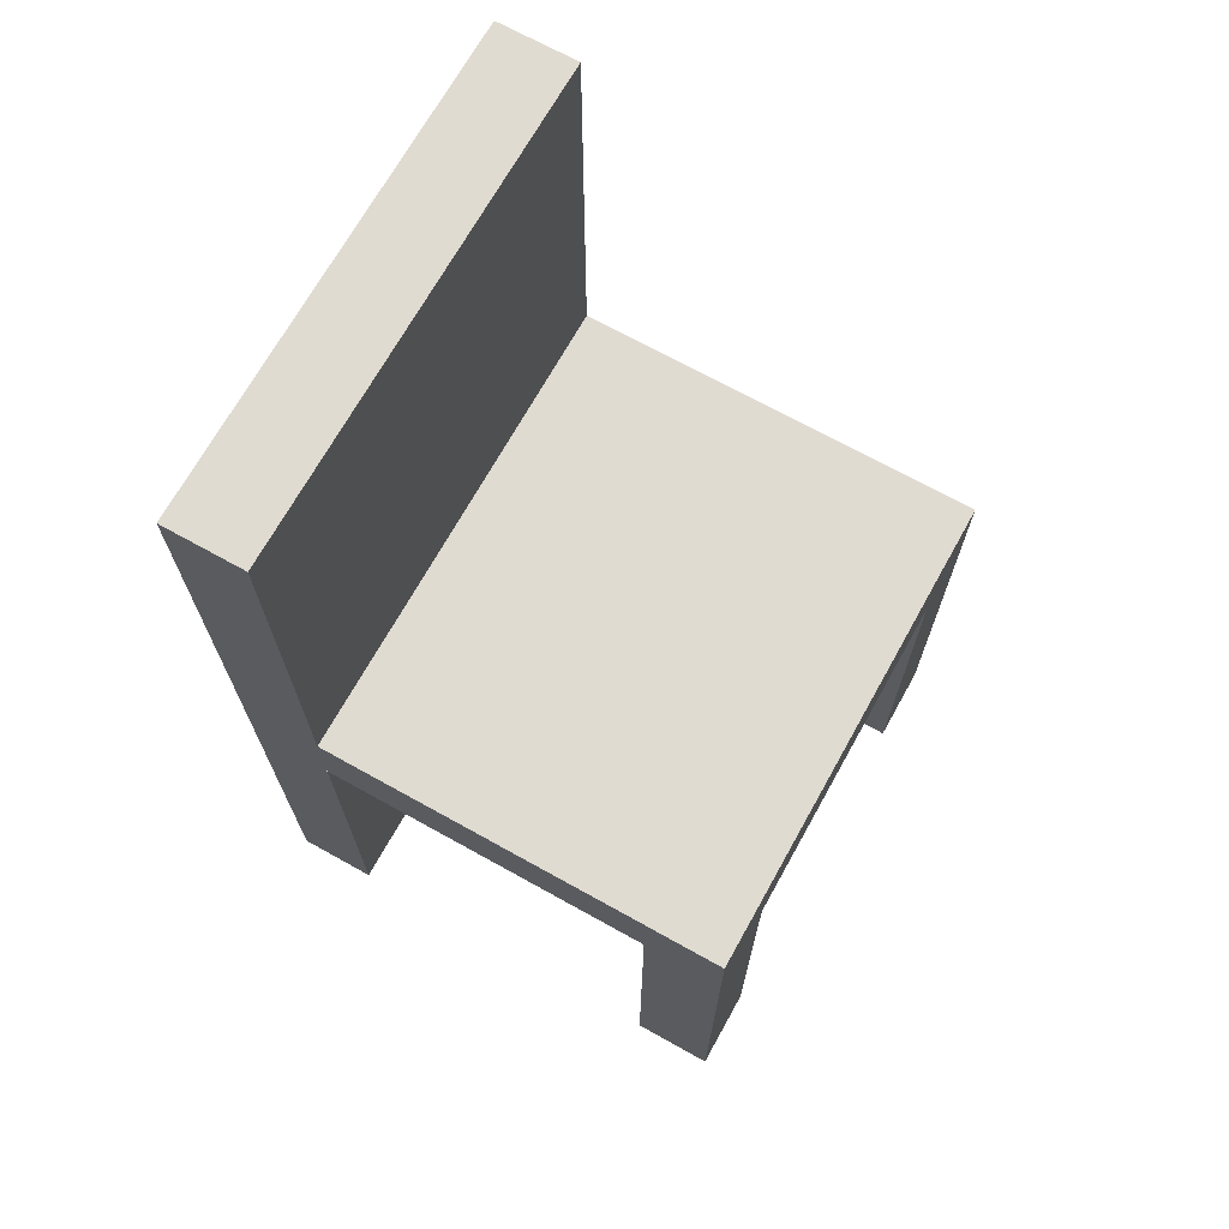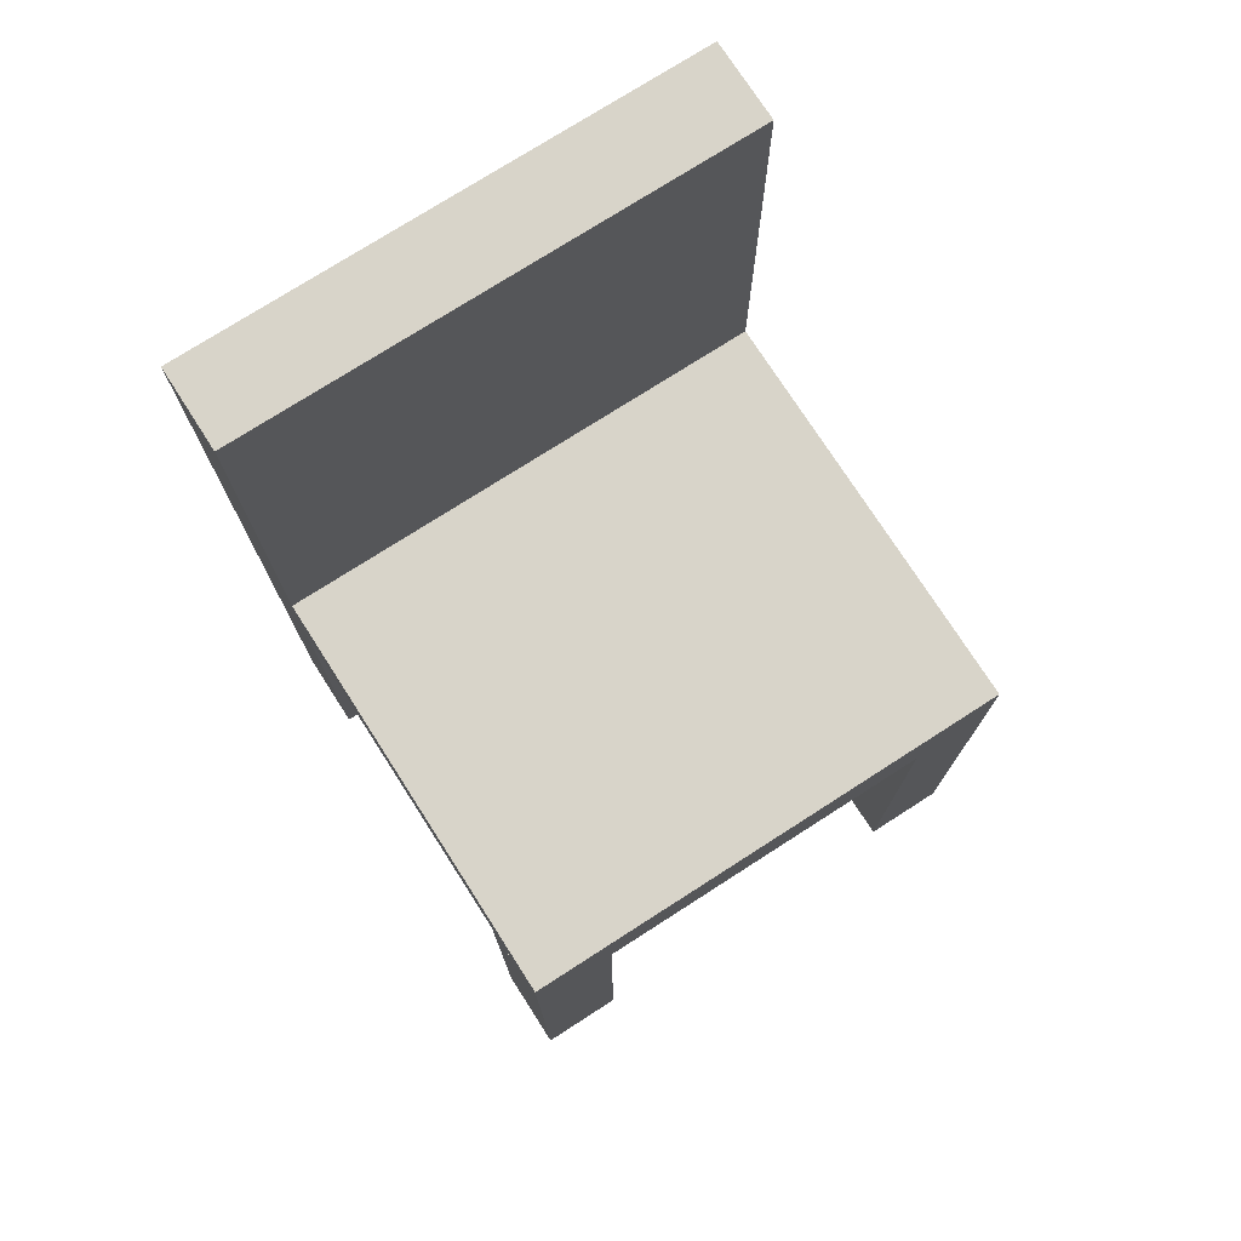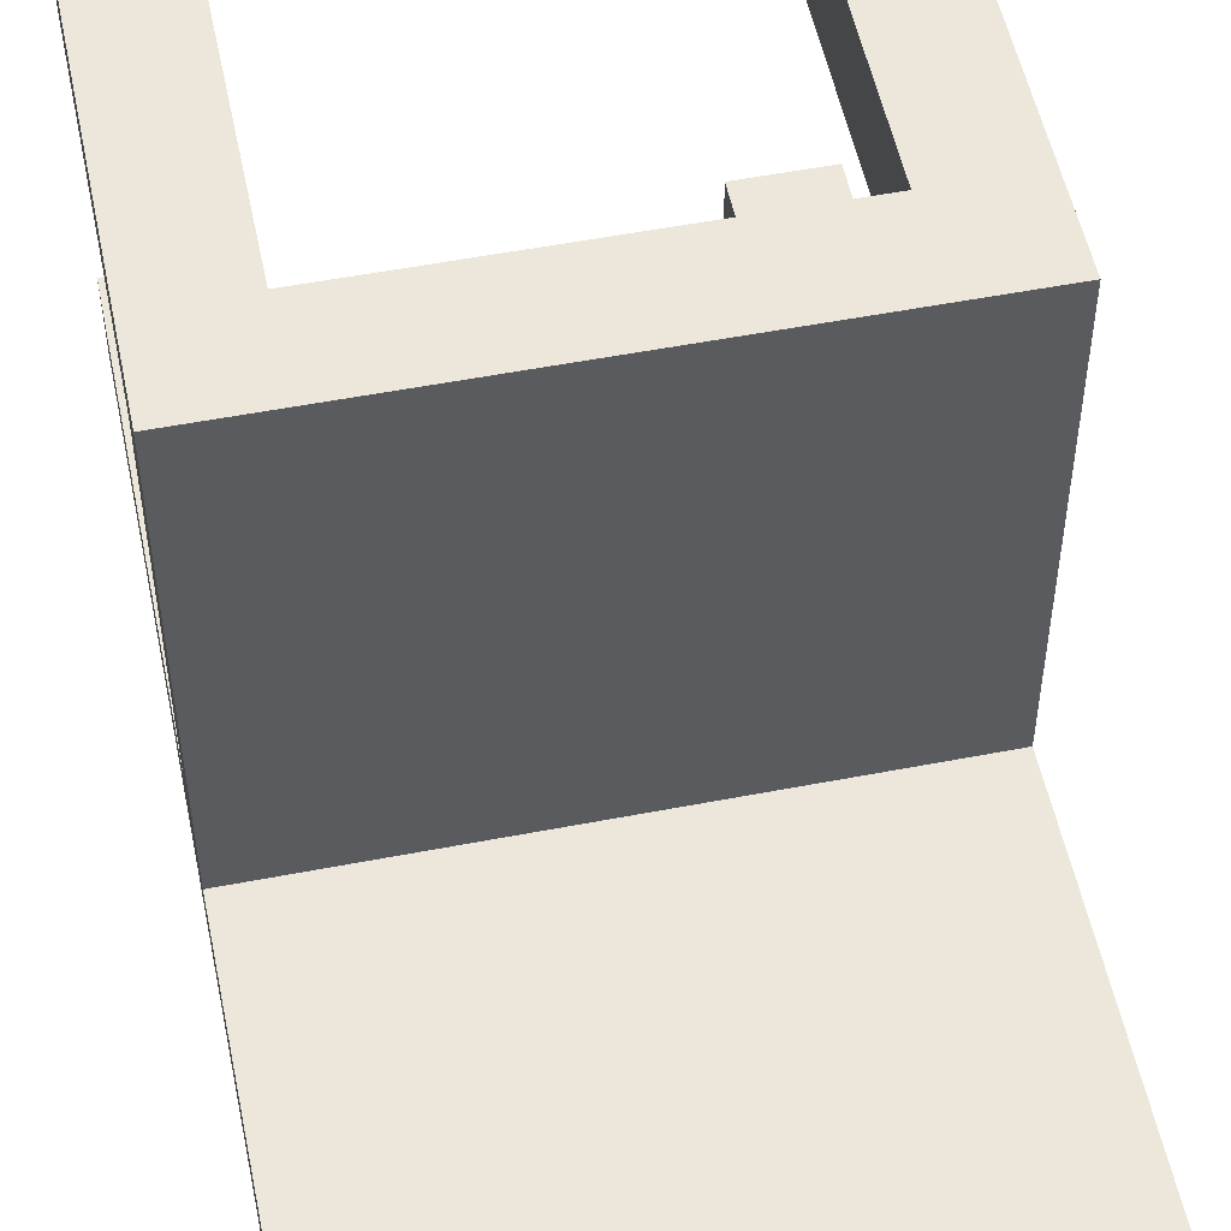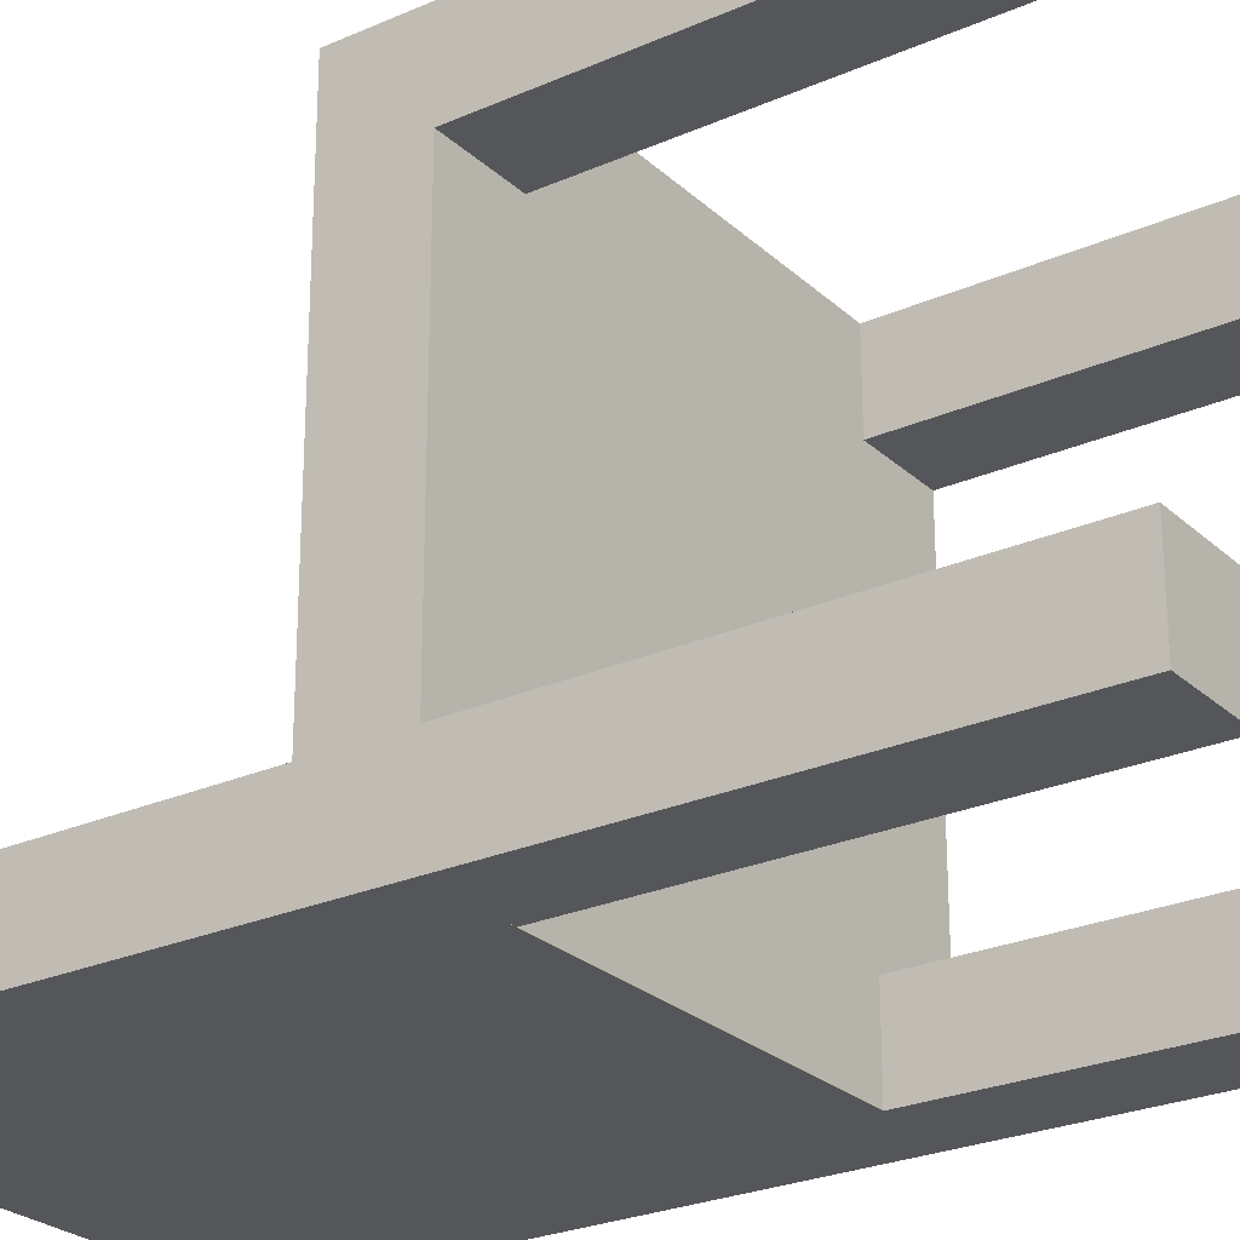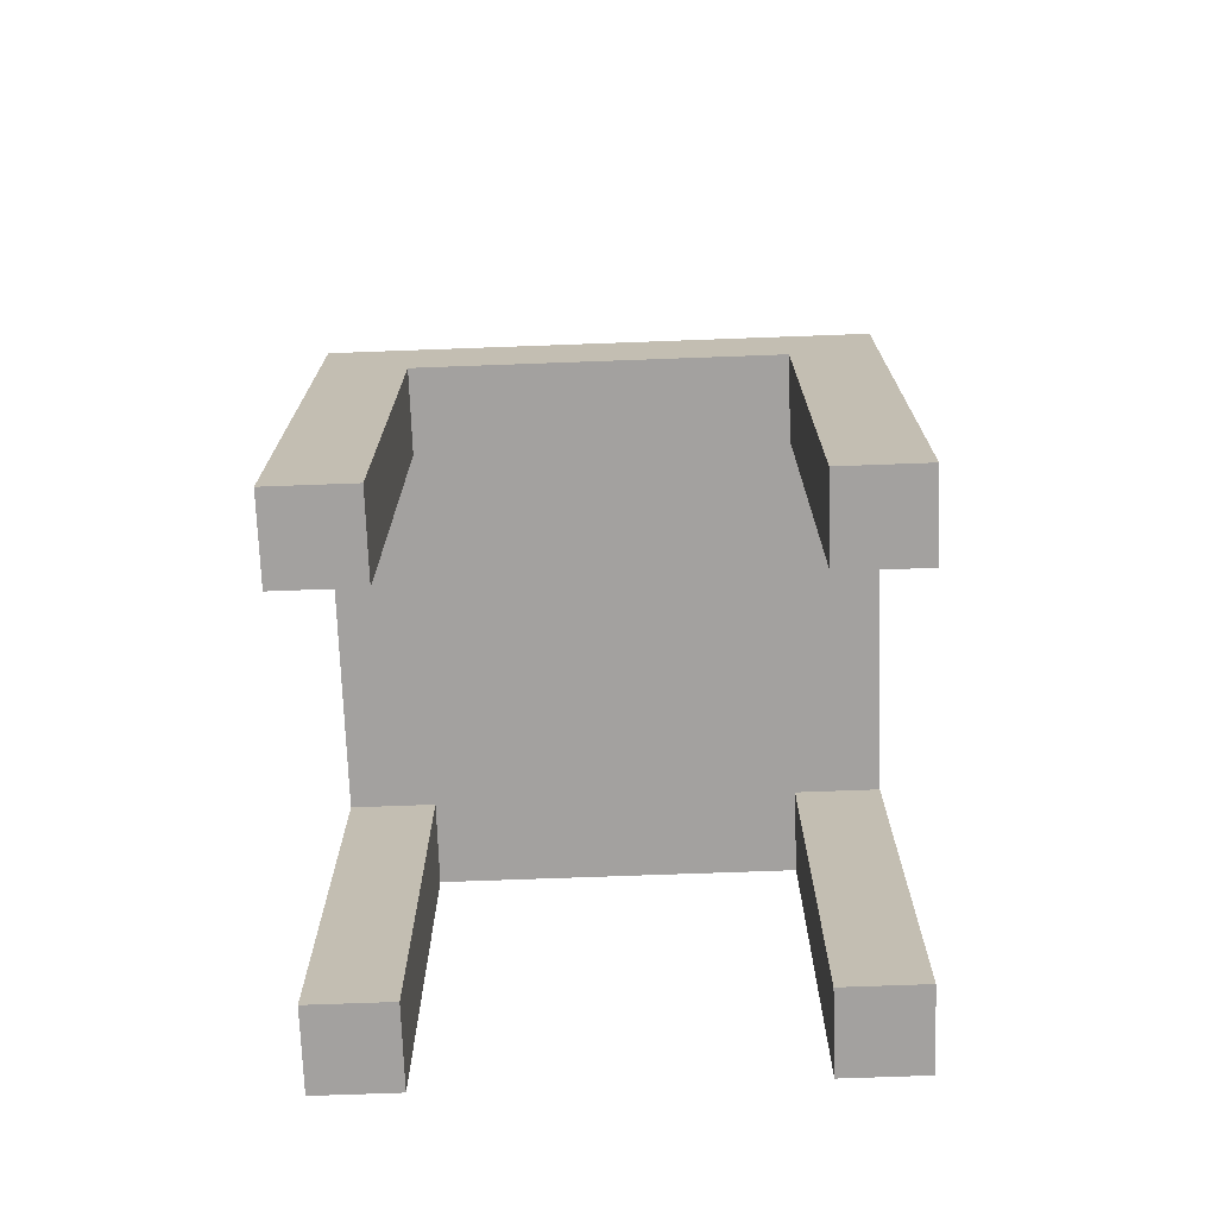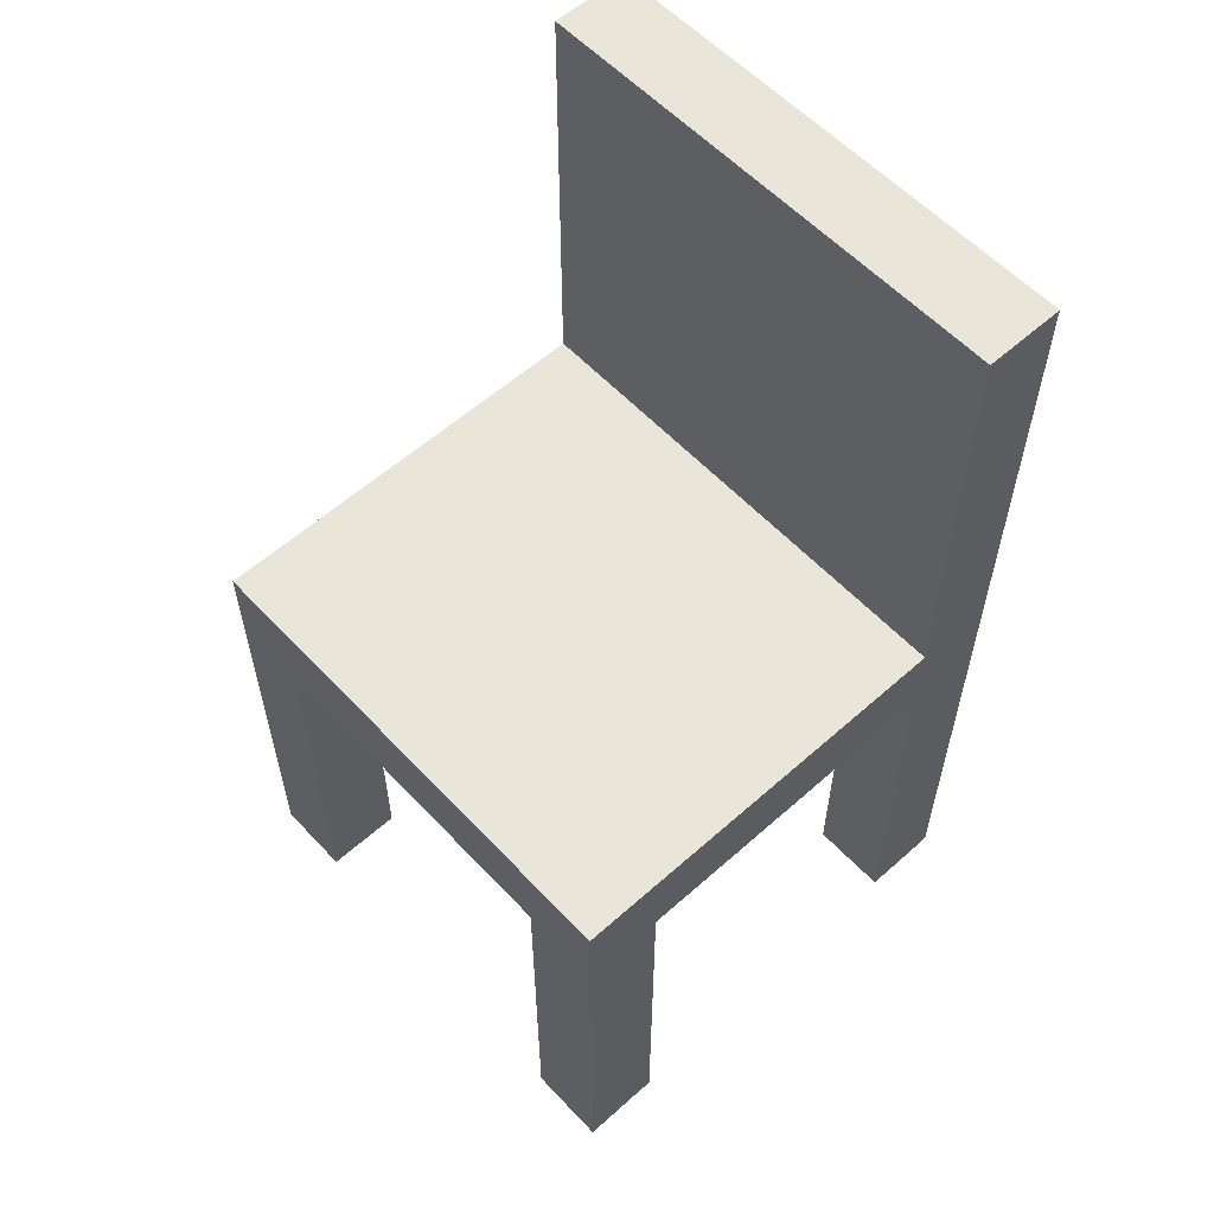
<metadata>
{"format":"obj","ext":"obj","renderer":"f3d","projection":"perspective","resolution":1024,"background":"white","views":[{"elev":69.9,"azim":-60.9,"up":"+Y"},{"elev":75.2,"azim":-32.7,"up":"+Y"},{"elev":53.3,"azim":168.3,"up":"+Z"},{"elev":-25.7,"azim":-54.8,"up":"+Z"},{"elev":-72.3,"azim":2.1,"up":"+Y"},{"elev":58.1,"azim":47.4,"up":"+Y"}]}
</metadata>
<code>
o Cube.005_Cube.000
v 0.2125 -0.5 0.2125
v 0.2125 -0.5 0.3125
v 0.2125 0.005002 0.3125
v 0.2125 0.005002 0.2125
v 0.3125 0.005002 0.3125
v 0.3125 0.005002 0.2125
v 0.3125 -0.5 0.3125
v 0.3125 -0.5 0.2125
f 1 2 3 4
f 4 3 5 6
f 6 5 7 8
f 8 7 2 1
f 4 6 8 1
f 5 3 2 7
o Cube.004_Cube.000
v -0.3125 -0.5 0.2125
v -0.3125 -0.5 0.3125
v -0.3125 0.005002 0.3125
v -0.3125 0.005002 0.2125
v -0.2125 0.005002 0.3125
v -0.2125 0.005002 0.2125
v -0.2125 -0.5 0.3125
v -0.2125 -0.5 0.2125
f 9 10 11 12
f 12 11 13 14
f 14 13 15 16
f 16 15 10 9
f 12 14 16 9
f 13 11 10 15
o Cube.003_Cube.000
v -0.3125 -0.5 -0.3125
v -0.3125 -0.5 -0.2125
v -0.3125 0.005002 -0.2125
v -0.3125 0.005002 -0.3125
v -0.2125 0.005002 -0.2125
v -0.2125 0.005002 -0.3125
v -0.2125 -0.5 -0.2125
v -0.2125 -0.5 -0.3125
f 17 18 19 20
f 20 19 21 22
f 22 21 23 24
f 24 23 18 17
f 20 22 24 17
f 21 19 18 23
o Cube.002_Cube.000
v 0.2125 -0.5 -0.3125
v 0.2125 -0.5 -0.2125
v 0.2125 0.005002 -0.2125
v 0.2125 0.005002 -0.3125
v 0.3125 0.005002 -0.2125
v 0.3125 0.005002 -0.3125
v 0.3125 -0.5 -0.2125
v 0.3125 -0.5 -0.3125
f 25 26 27 28
f 28 27 29 30
f 30 29 31 32
f 32 31 26 25
f 28 30 32 25
f 29 27 26 31
o Cube.001_Cube.000
v -0.3125 0.105 -0.3125
v -0.3125 0.105 -0.2125
v -0.3125 0.655 -0.2125
v -0.3125 0.655 -0.3125
v 0.3125 0.655 -0.2125
v 0.3125 0.655 -0.3125
v 0.3125 0.105 -0.2125
v 0.3125 0.105 -0.3125
f 33 34 35 36
f 36 35 37 38
f 38 37 39 40
f 40 39 34 33
f 36 38 40 33
f 37 35 34 39
o Cube_Cube.000
v -0.3125 0.005002 0.3125
v -0.3125 0.105 0.3125
v -0.3125 0.105 -0.3125
v -0.3125 0.005002 -0.3125
v 0.3125 0.105 -0.3125
v 0.3125 0.005002 -0.3125
v 0.3125 0.105 0.3125
v 0.3125 0.005002 0.3125
f 41 42 43 44
f 44 43 45 46
f 46 45 47 48
f 48 47 42 41
f 44 46 48 41
f 45 43 42 47

</code>
